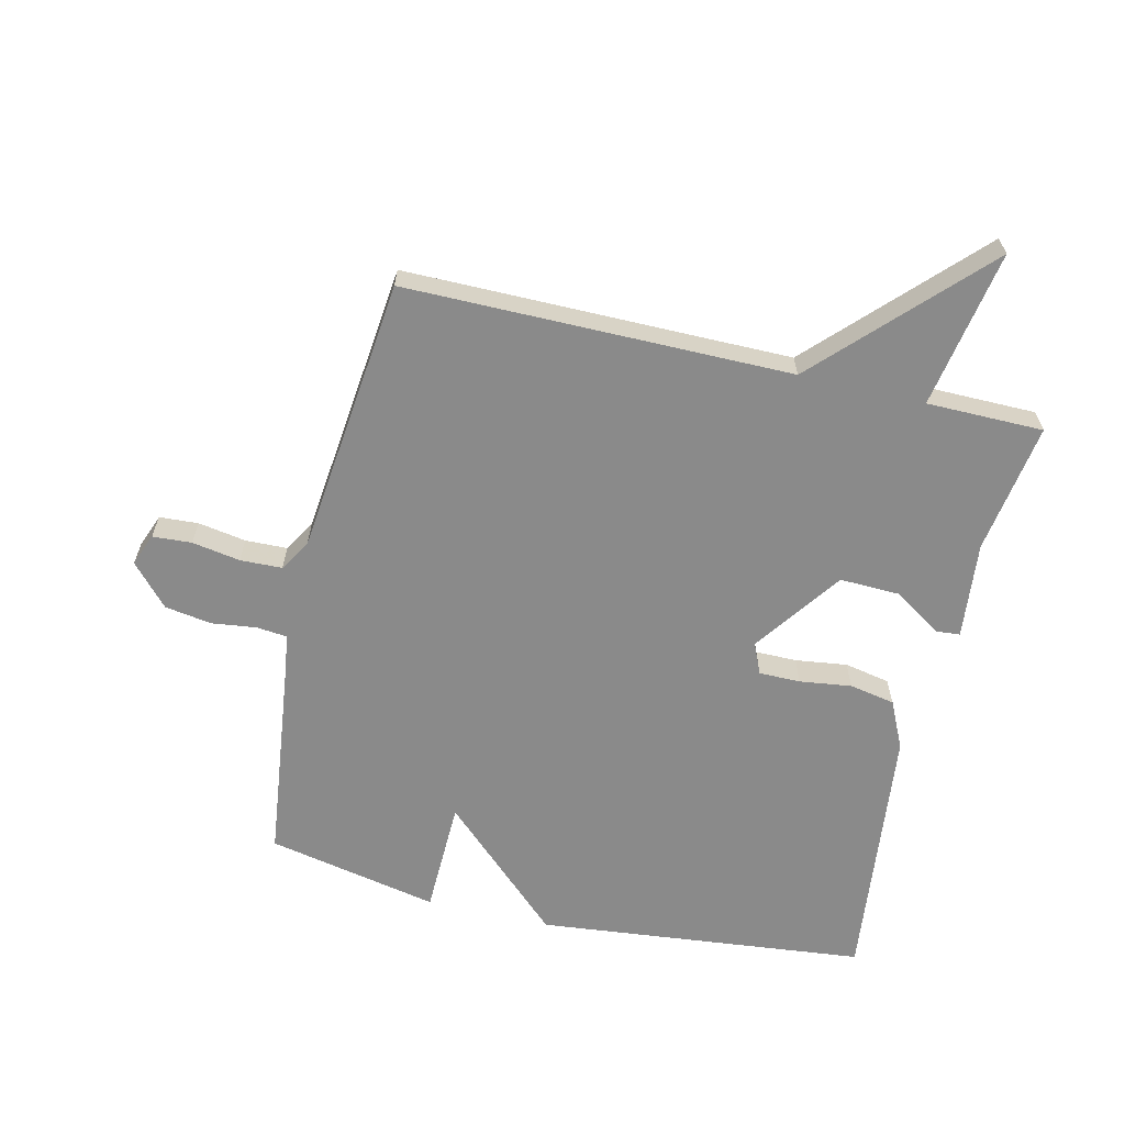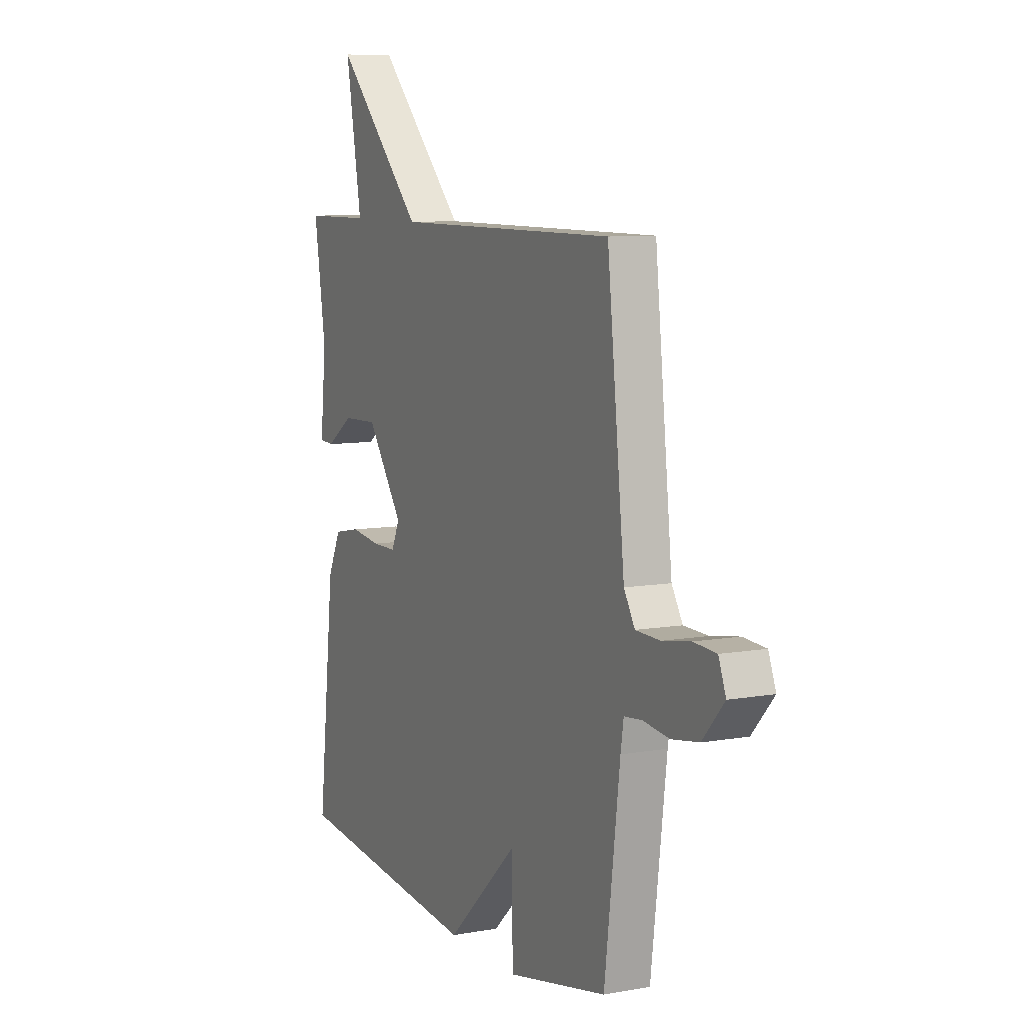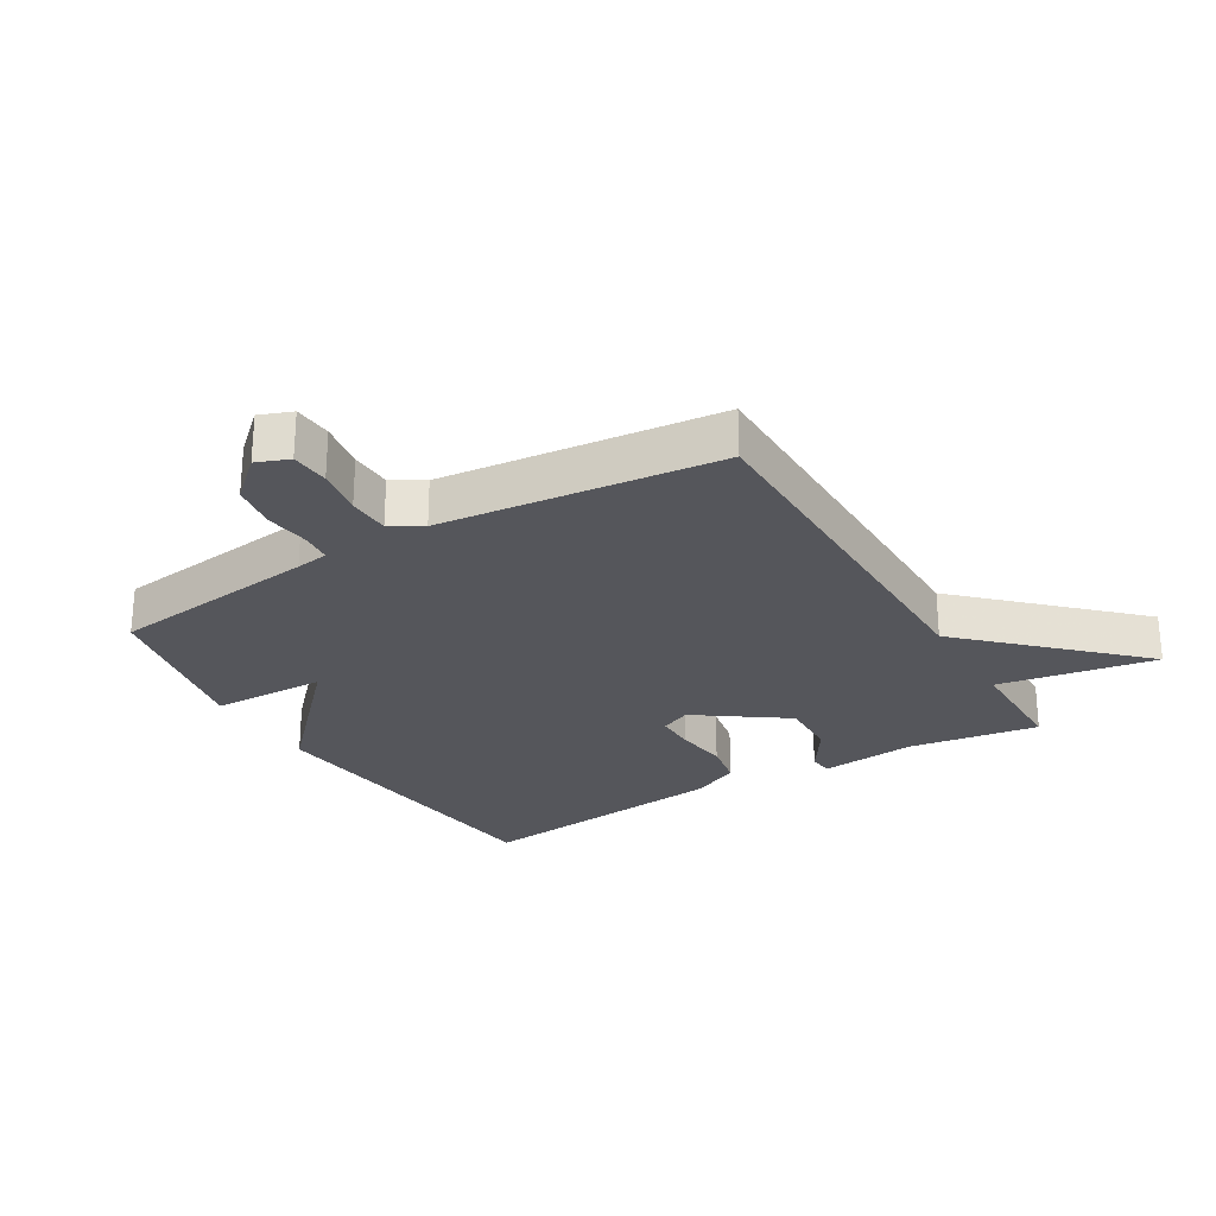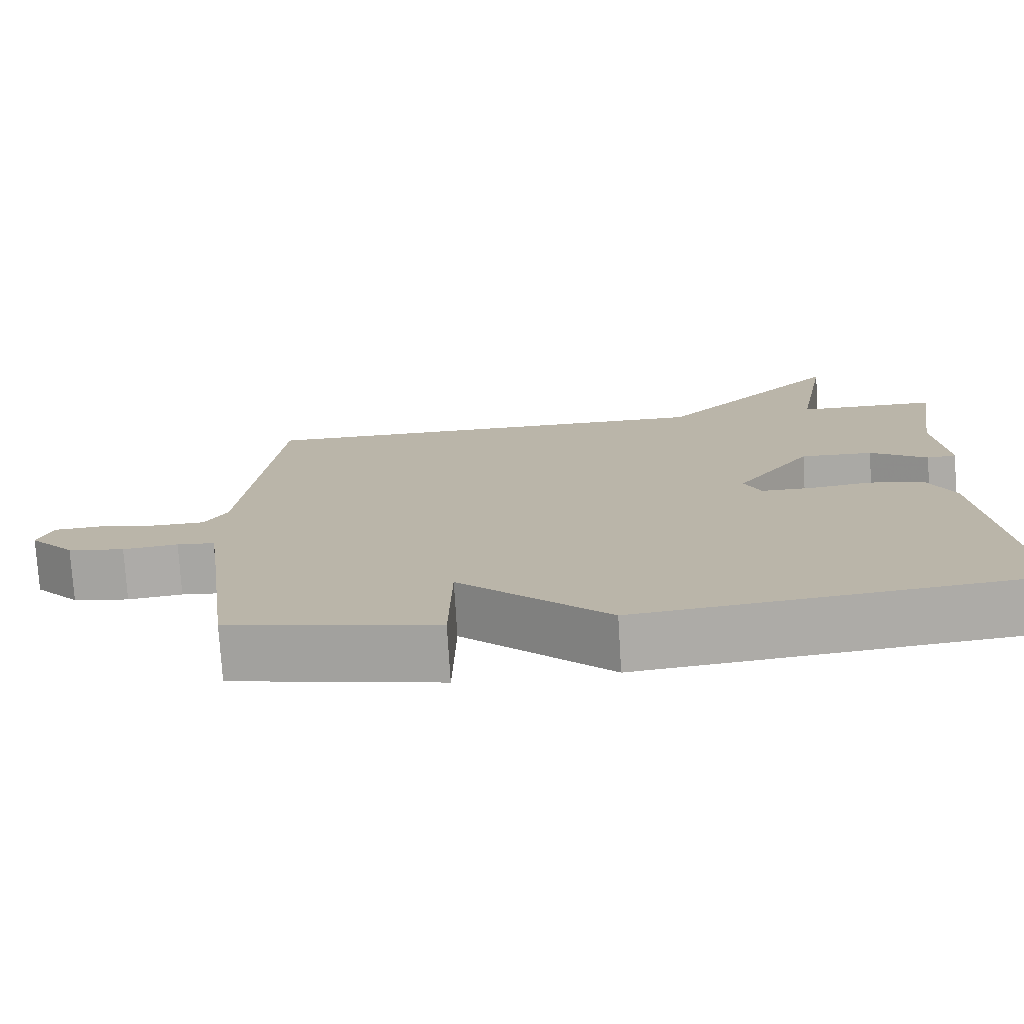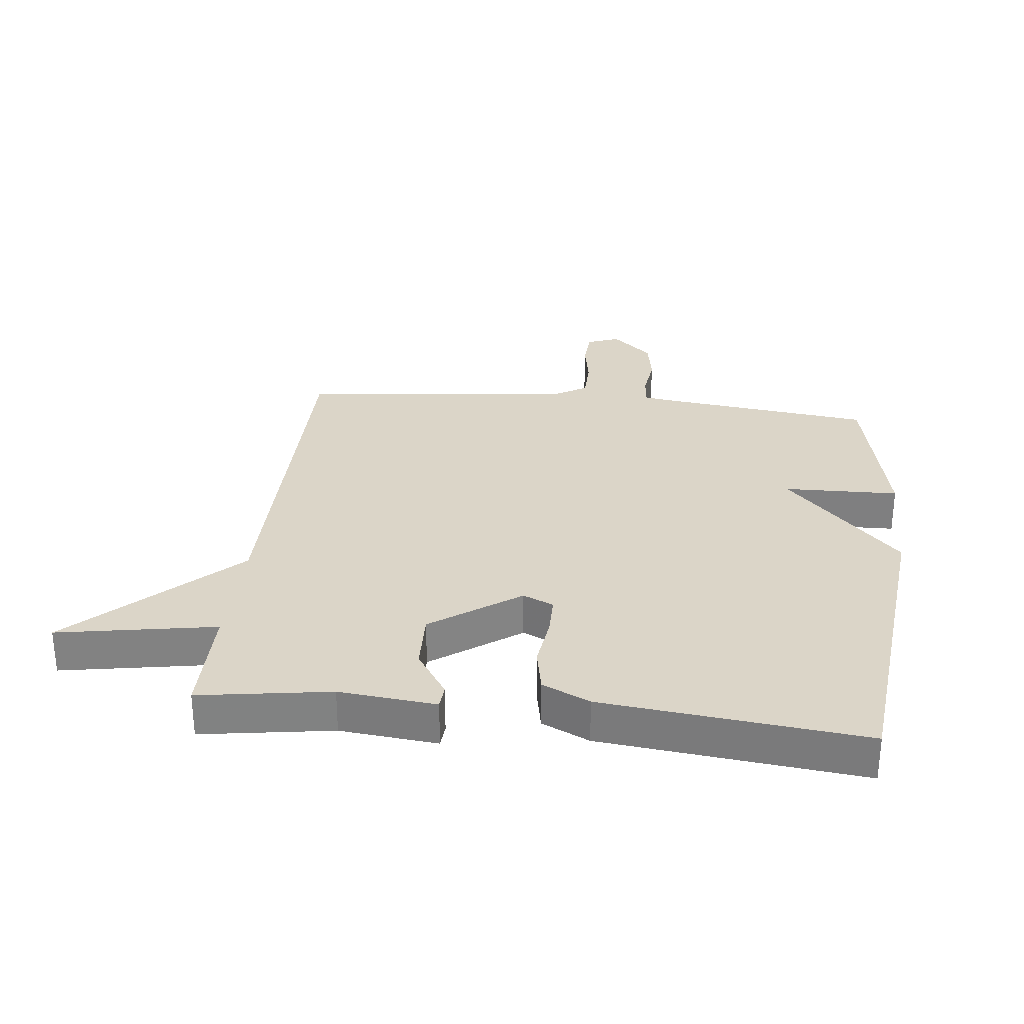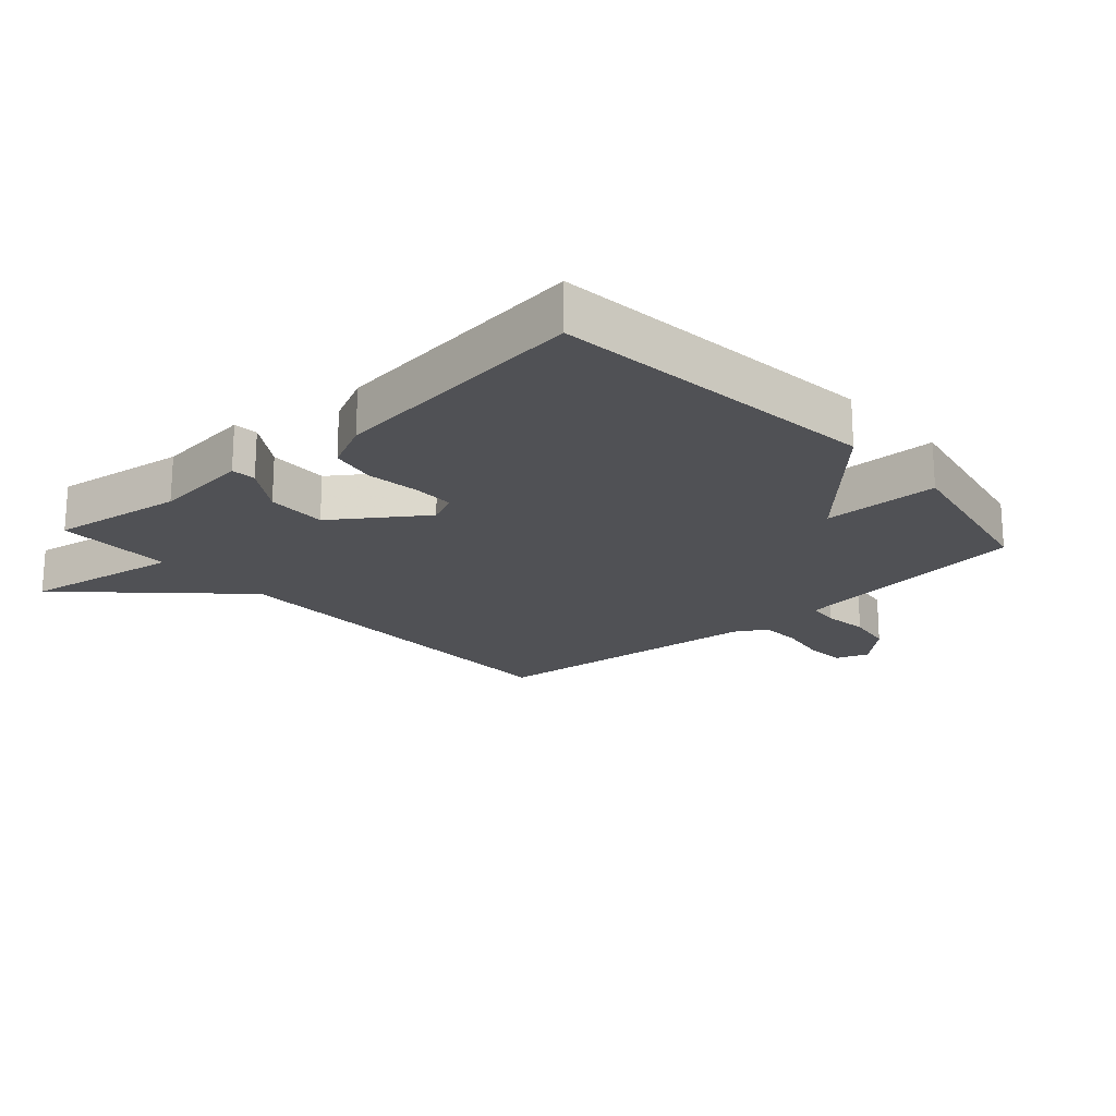
<metadata>
{"format":"obj","ext":"obj","renderer":"f3d","projection":"perspective","resolution":1024,"background":"white","views":[{"elev":-63.5,"azim":-13.3,"up":"+Y"},{"elev":8.4,"azim":-116.1,"up":"+Z"},{"elev":-26.2,"azim":-59.1,"up":"+Y"},{"elev":-75.7,"azim":3.5,"up":"+Z"},{"elev":29.6,"azim":96.2,"up":"+Y"},{"elev":-20.2,"azim":132.1,"up":"+Y"}]}
</metadata>
<code>
v 0.5 0.07 -0.5
v -0.026 0.07 -0.556
v -0.222 0.07 -0.372
v -0.226 0.07 -0.556
v -0.5 0.07 -0.5
v -0.542 0.07 -0.164
v -0.55 0.07 -0.112
v -0.599 0.07 -0.107
v -0.671 0.07 -0.116
v -0.745 0.07 -0.104
v -0.804 0.07 -0.039
v -0.784 0.07 0.013
v -0.722 0.07 0.017
v -0.645 0.07 0.004
v -0.578 0.07 0.006
v -0.548 0.07 0.056
v -0.5 0.07 0.5
v 0.114 0.07 0.501
v 0.358 0.07 0.753
v 0.314 0.07 0.501
v 0.5 0.07 0.5
v 0.468 0.07 0.291
v 0.484 0.07 0.136
v 0.445 0.07 0.133
v 0.369 0.07 0.183
v 0.273 0.07 0.186
v 0.173 0.07 0.045
v 0.195 0.07 -0.004
v 0.261 0.07 -0.004
v 0.344 0.07 0.007
v 0.417 0.07 -0.007
v 0.453 0.07 -0.083
v 0.5 0 -0.5
v -0.026 0 -0.556
v -0.222 0 -0.372
v -0.226 0 -0.556
v -0.5 0 -0.5
v -0.542 0 -0.164
v -0.55 0 -0.112
v -0.599 0 -0.107
v -0.671 0 -0.116
v -0.745 0 -0.104
v -0.804 0 -0.039
v -0.784 0 0.013
v -0.722 0 0.017
v -0.645 0 0.004
v -0.578 0 0.006
v -0.548 0 0.056
v -0.5 0 0.5
v 0.114 0 0.501
v 0.358 0 0.753
v 0.314 0 0.501
v 0.5 0 0.5
v 0.468 0 0.291
v 0.484 0 0.136
v 0.445 0 0.133
v 0.369 0 0.183
v 0.273 0 0.186
v 0.173 0 0.045
v 0.195 0 -0.004
v 0.261 0 -0.004
v 0.344 0 0.007
v 0.417 0 -0.007
v 0.453 0 -0.083
f 1 2 3
f 32 1 3
f 31 32 3
f 30 31 3
f 29 30 3
f 28 29 3
f 27 28 3
f 26 27 3
f 22 23 24 25
f 22 25 26
f 21 22 26
f 20 21 26
f 18 19 20
f 20 26 3
f 18 20 3
f 17 18 3
f 16 17 3
f 12 13 14
f 11 12 14
f 10 11 14
f 9 10 14
f 8 9 14
f 7 8 14 15
f 4 5 6
f 3 4 6
f 16 3 6
f 16 6 7
f 7 15 16
f 35 34 33
f 35 33 64
f 35 64 63
f 35 63 62
f 35 62 61
f 35 61 60
f 35 60 59
f 35 59 58
f 57 56 55 54
f 58 57 54
f 58 54 53
f 58 53 52
f 52 51 50
f 35 58 52
f 35 52 50
f 35 50 49
f 35 49 48
f 46 45 44
f 46 44 43
f 46 43 42
f 46 42 41
f 46 41 40
f 47 46 40 39
f 38 37 36
f 38 36 35
f 38 35 48
f 39 38 48
f 48 47 39
f 1 33 34 2
f 2 34 35 3
f 3 35 36 4
f 4 36 37 5
f 5 37 38 6
f 6 38 39 7
f 7 39 40 8
f 8 40 41 9
f 9 41 42 10
f 10 42 43 11
f 11 43 44 12
f 12 44 45 13
f 13 45 46 14
f 14 46 47 15
f 15 47 48 16
f 16 48 49 17
f 17 49 50 18
f 18 50 51 19
f 19 51 52 20
f 20 52 53 21
f 21 53 54 22
f 22 54 55 23
f 23 55 56 24
f 24 56 57 25
f 25 57 58 26
f 26 58 59 27
f 27 59 60 28
f 28 60 61 29
f 29 61 62 30
f 30 62 63 31
f 31 63 64 32
f 32 64 33 1

</code>
